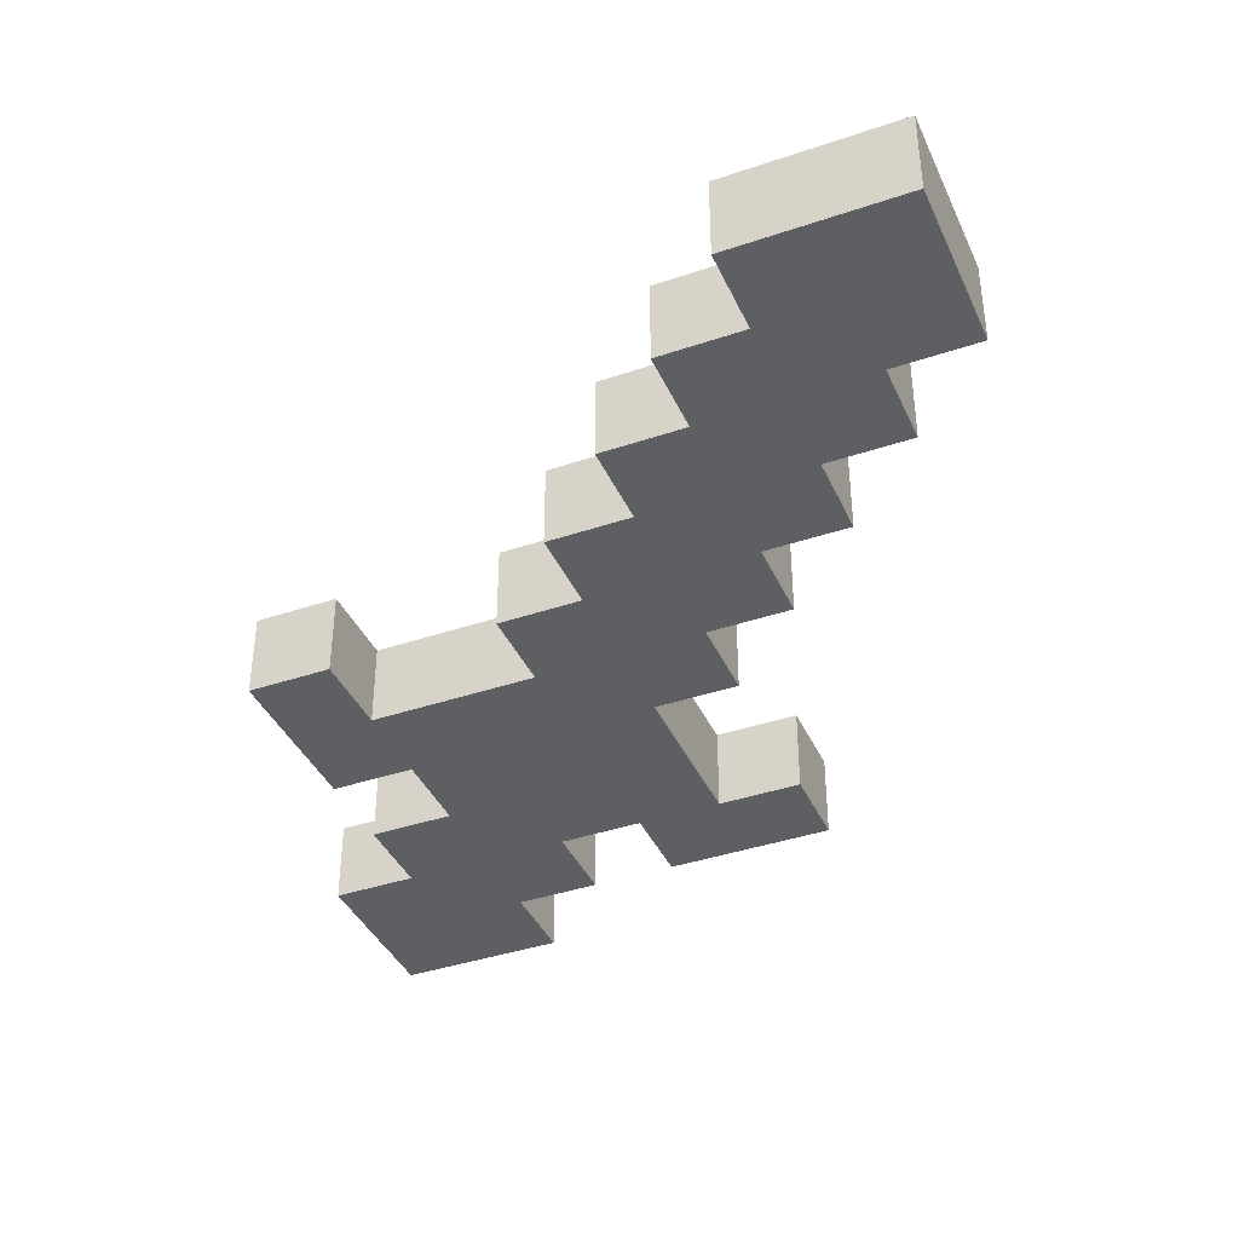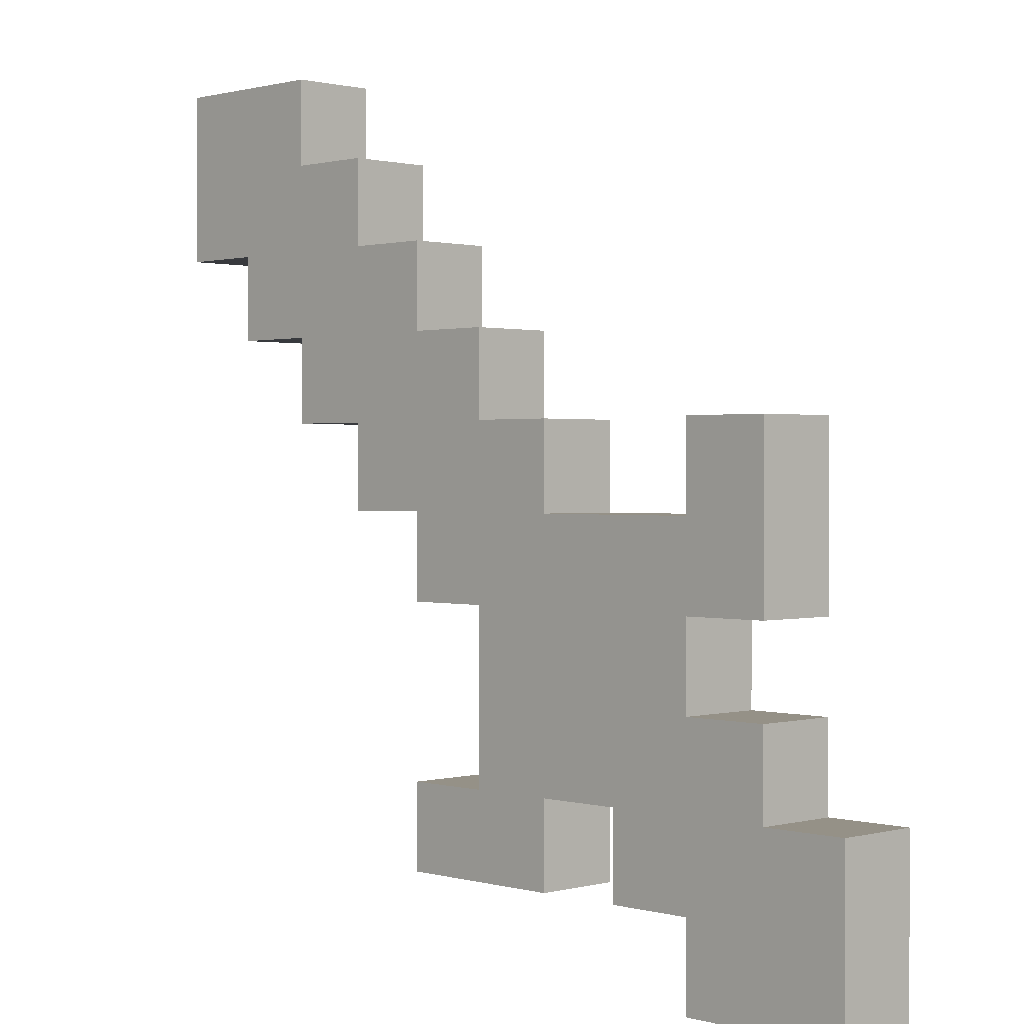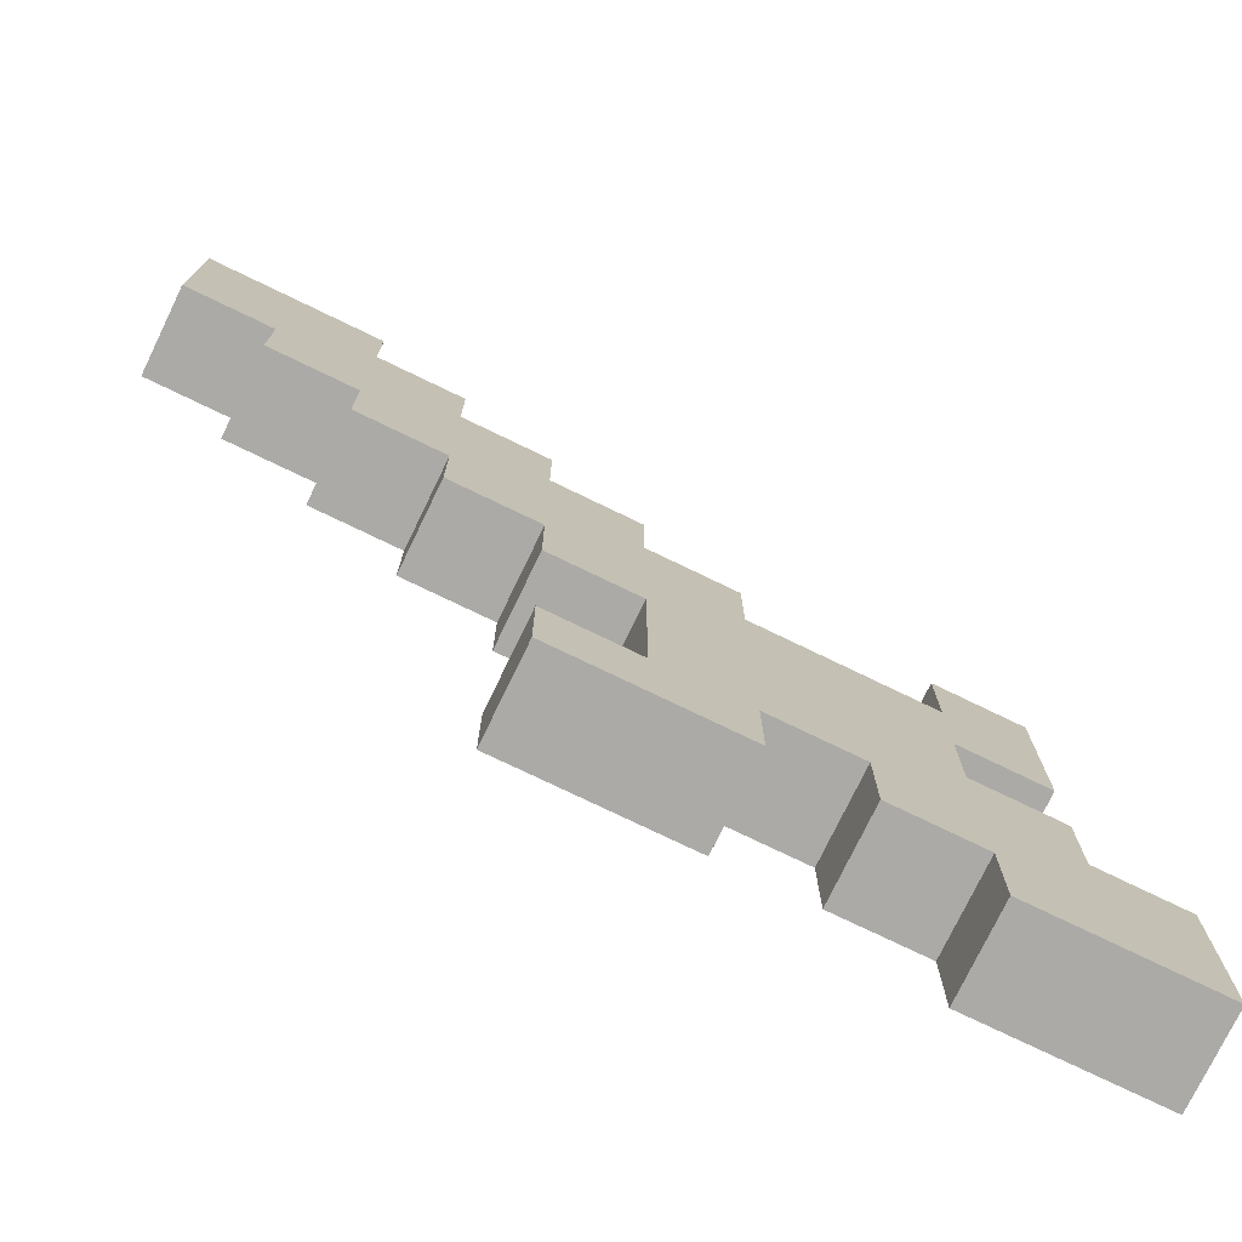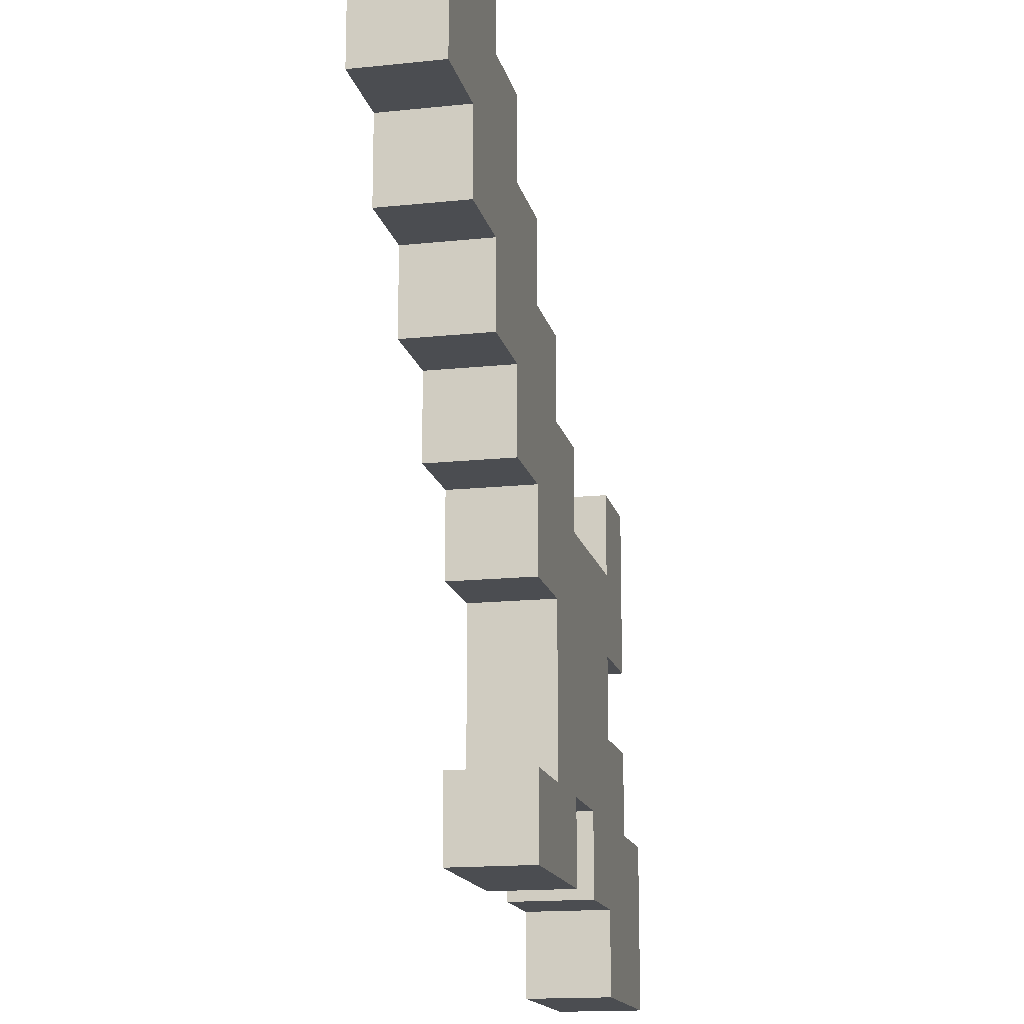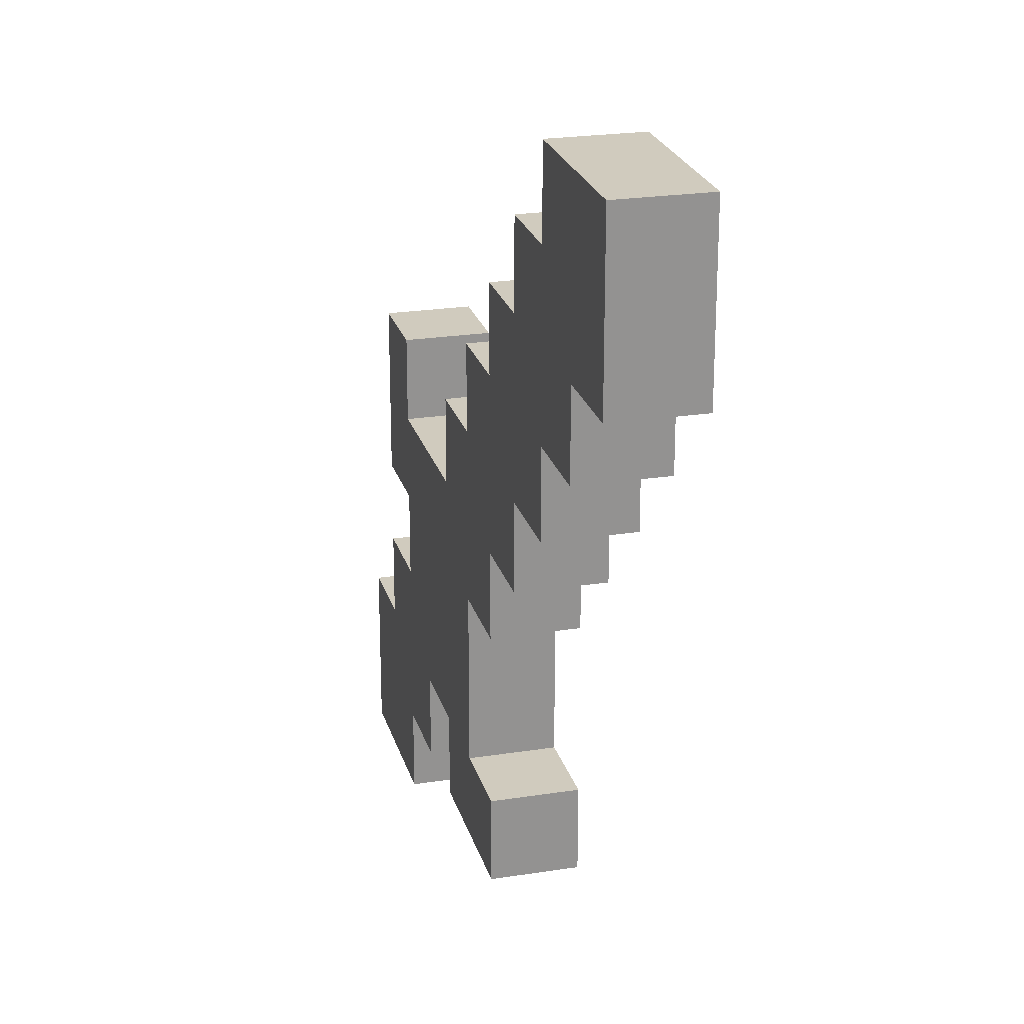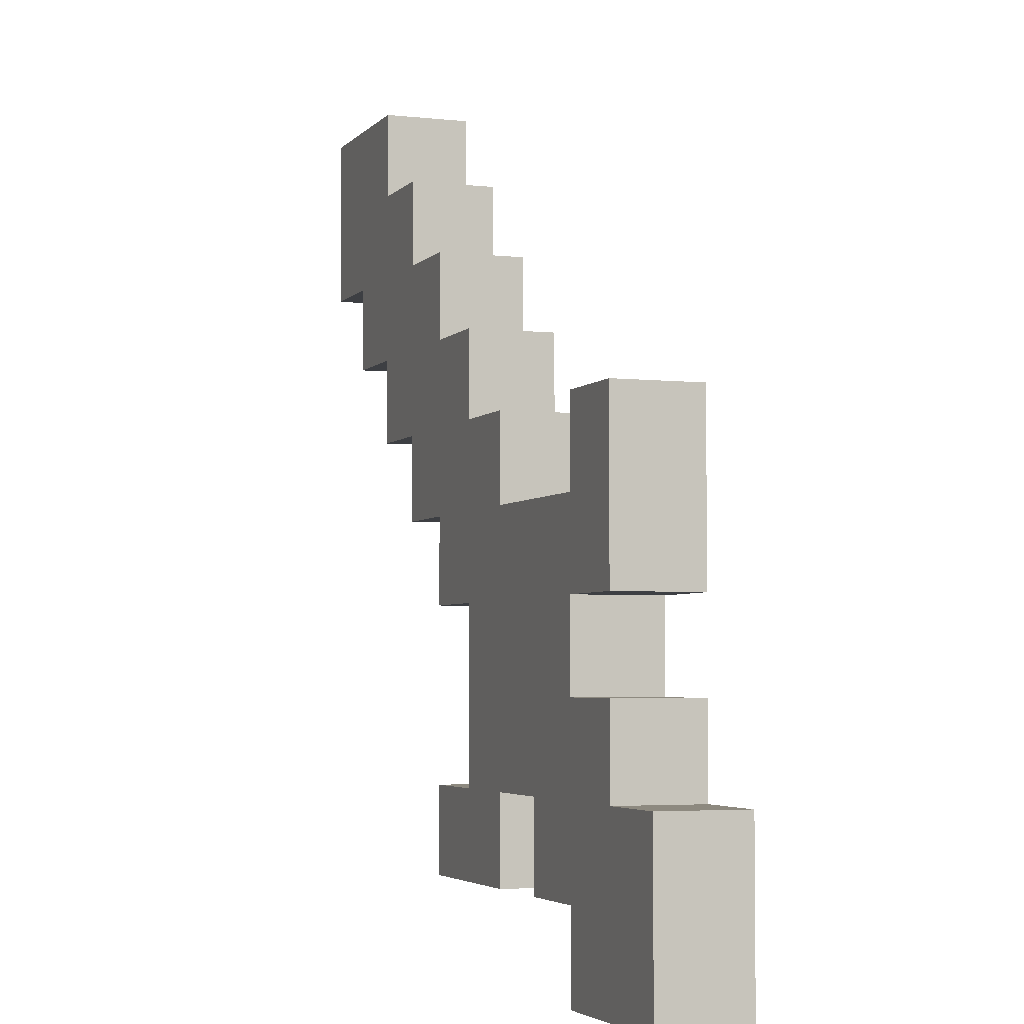
<metadata>
{"format":"obj","ext":"obj","renderer":"f3d","projection":"perspective","resolution":1024,"background":"white","views":[{"elev":-39.6,"azim":112.8,"up":"+Z"},{"elev":0.9,"azim":-134.2,"up":"+Y"},{"elev":-75.8,"azim":154.2,"up":"+Y"},{"elev":-15.6,"azim":102.5,"up":"+Y"},{"elev":23.6,"azim":75.3,"up":"+Y"},{"elev":-3.8,"azim":-110.2,"up":"+Y"}]}
</metadata>
<code>
o
v -0.5 0.1 -0.4
v -0.5 0.1 -0.5
v -0.5 0.3 -0.4
v -0.5 0.3 -0.5
v -0.4 0.3 -0.4
v -0.4 0.3 -0.5
v -0.4 0.4 -0.4
v -0.4 0.4 -0.5
v -0.4 0.5 -0.4
v -0.4 0.5 -0.5
v -0.4 0.7 -0.4
v -0.4 0.7 -0.5
v -0.3 0.4 -0.4
v -0.3 0.4 -0.5
v -0.3 0.5 -0.4
v -0.3 0.5 -0.5
v -0.1 0.2 -0.4
v -0.1 0.2 -0.5
v -0.1 0.3 -0.4
v -0.1 0.3 -0.5
v -0.1 0.6 -0.4
v -0.1 0.6 -0.5
v -0.1 0.7 -0.4
v -0.1 0.7 -0.5
v 0 0.7 -0.4
v 0 0.7 -0.5
v 0 0.8 -0.4
v 0 0.8 -0.5
v 0.1 0.8 -0.4
v 0.1 0.8 -0.5
v 0.1 0.9 -0.4
v 0.1 0.9 -0.5
v 0.2 0.9 -0.4
v 0.2 0.9 -0.5
v 0.2 1 -0.4
v 0.2 1 -0.5
v 0.3 1 -0.4
v 0.3 1 -0.5
v 0.3 1.1 -0.4
v 0.3 1.1 -0.5
v -0.3 0.1 -0.4
v -0.3 0.1 -0.5
v -0.3 0.2 -0.4
v -0.3 0.2 -0.5
v -0.3 0.6 -0.4
v -0.3 0.6 -0.5
v -0.3 0.7 -0.4
v -0.3 0.7 -0.5
v -0.2 0.2 -0.4
v -0.2 0.2 -0.5
v -0.2 0.3 -0.4
v -0.2 0.3 -0.5
v 0 0.3 -0.4
v 0 0.3 -0.5
v 0 0.4 -0.4
v 0 0.4 -0.5
v 0 0.5 -0.4
v 0 0.5 -0.5
v 0.1 0.2 -0.4
v 0.1 0.2 -0.5
v 0.1 0.3 -0.4
v 0.1 0.3 -0.5
v 0.1 0.5 -0.4
v 0.1 0.5 -0.5
v 0.1 0.6 -0.4
v 0.1 0.6 -0.5
v 0.2 0.6 -0.4
v 0.2 0.6 -0.5
v 0.2 0.7 -0.4
v 0.2 0.7 -0.5
v 0.3 0.7 -0.4
v 0.3 0.7 -0.5
v 0.3 0.8 -0.4
v 0.3 0.8 -0.5
v 0.4 0.8 -0.4
v 0.4 0.8 -0.5
v 0.4 0.9 -0.4
v 0.4 0.9 -0.5
v 0.5 0.9 -0.4
v 0.5 0.9 -0.5
v 0.5 1.1 -0.4
v 0.5 1.1 -0.5
v -0.5 0.1 -0.4
v -0.5 0.3 -0.4
v -0.4 0.2 -0.4
v -0.4 0.3 -0.4
v -0.4 0.4 -0.4
v -0.4 0.5 -0.4
v -0.4 0.7 -0.4
v -0.3 0.1 -0.4
v -0.3 0.2 -0.4
v -0.3 0.3 -0.4
v -0.3 0.4 -0.4
v -0.3 0.5 -0.4
v -0.3 0.6 -0.4
v -0.3 0.7 -0.4
v -0.2 0.2 -0.4
v -0.2 0.3 -0.4
v -0.2 0.4 -0.4
v -0.2 0.5 -0.4
v -0.2 0.6 -0.4
v -0.1 0.2 -0.4
v -0.1 0.3 -0.4
v -0.1 0.4 -0.4
v -0.1 0.5 -0.4
v -0.1 0.6 -0.4
v -0.1 0.7 -0.4
v 0 0.3 -0.4
v 0 0.4 -0.4
v 0 0.5 -0.4
v 0 0.6 -0.4
v 0 0.7 -0.4
v 0 0.8 -0.4
v 0.1 0.2 -0.4
v 0.1 0.3 -0.4
v 0.1 0.5 -0.4
v 0.1 0.6 -0.4
v 0.1 0.7 -0.4
v 0.1 0.8 -0.4
v 0.1 0.9 -0.4
v 0.2 0.6 -0.4
v 0.2 0.7 -0.4
v 0.2 0.8 -0.4
v 0.2 0.9 -0.4
v 0.2 1 -0.4
v 0.3 0.7 -0.4
v 0.3 0.8 -0.4
v 0.3 0.9 -0.4
v 0.3 1 -0.4
v 0.3 1.1 -0.4
v 0.4 0.8 -0.4
v 0.4 0.9 -0.4
v 0.4 1 -0.4
v 0.5 0.9 -0.4
v 0.5 1.1 -0.4
v -0.5 0.1 -0.5
v -0.5 0.3 -0.5
v -0.4 0.2 -0.5
v -0.4 0.3 -0.5
v -0.4 0.4 -0.5
v -0.4 0.5 -0.5
v -0.4 0.7 -0.5
v -0.3 0.1 -0.5
v -0.3 0.2 -0.5
v -0.3 0.3 -0.5
v -0.3 0.4 -0.5
v -0.3 0.5 -0.5
v -0.3 0.6 -0.5
v -0.3 0.7 -0.5
v -0.2 0.2 -0.5
v -0.2 0.3 -0.5
v -0.2 0.4 -0.5
v -0.2 0.5 -0.5
v -0.2 0.6 -0.5
v -0.1 0.2 -0.5
v -0.1 0.3 -0.5
v -0.1 0.4 -0.5
v -0.1 0.5 -0.5
v -0.1 0.6 -0.5
v -0.1 0.7 -0.5
v 0 0.3 -0.5
v 0 0.4 -0.5
v 0 0.5 -0.5
v 0 0.6 -0.5
v 0 0.7 -0.5
v 0 0.8 -0.5
v 0.1 0.2 -0.5
v 0.1 0.3 -0.5
v 0.1 0.5 -0.5
v 0.1 0.6 -0.5
v 0.1 0.7 -0.5
v 0.1 0.8 -0.5
v 0.1 0.9 -0.5
v 0.2 0.6 -0.5
v 0.2 0.7 -0.5
v 0.2 0.8 -0.5
v 0.2 0.9 -0.5
v 0.2 1 -0.5
v 0.3 0.7 -0.5
v 0.3 0.8 -0.5
v 0.3 0.9 -0.5
v 0.3 1 -0.5
v 0.3 1.1 -0.5
v 0.4 0.8 -0.5
v 0.4 0.9 -0.5
v 0.4 1 -0.5
v 0.5 0.9 -0.5
v 0.5 1.1 -0.5
v -0.5 0.1 -0.4
v -0.3 0.1 -0.4
v -0.5 0.1 -0.5
v -0.3 0.1 -0.5
v -0.3 0.2 -0.4
v -0.2 0.2 -0.4
v -0.1 0.2 -0.4
v 0.1 0.2 -0.4
v -0.3 0.2 -0.5
v -0.2 0.2 -0.5
v -0.1 0.2 -0.5
v 0.1 0.2 -0.5
v -0.2 0.3 -0.4
v -0.1 0.3 -0.4
v -0.2 0.3 -0.5
v -0.1 0.3 -0.5
v -0.4 0.5 -0.4
v -0.3 0.5 -0.4
v 0 0.5 -0.4
v 0.1 0.5 -0.4
v -0.4 0.5 -0.5
v -0.3 0.5 -0.5
v 0 0.5 -0.5
v 0.1 0.5 -0.5
v 0.1 0.6 -0.4
v 0.2 0.6 -0.4
v 0.1 0.6 -0.5
v 0.2 0.6 -0.5
v 0.2 0.7 -0.4
v 0.3 0.7 -0.4
v 0.2 0.7 -0.5
v 0.3 0.7 -0.5
v 0.3 0.8 -0.4
v 0.4 0.8 -0.4
v 0.3 0.8 -0.5
v 0.4 0.8 -0.5
v 0.4 0.9 -0.4
v 0.5 0.9 -0.4
v 0.4 0.9 -0.5
v 0.5 0.9 -0.5
v -0.5 0.3 -0.4
v -0.4 0.3 -0.4
v 0 0.3 -0.4
v 0.1 0.3 -0.4
v -0.5 0.3 -0.5
v -0.4 0.3 -0.5
v 0 0.3 -0.5
v 0.1 0.3 -0.5
v -0.4 0.4 -0.4
v -0.3 0.4 -0.4
v -0.4 0.4 -0.5
v -0.3 0.4 -0.5
v -0.3 0.6 -0.4
v -0.2 0.6 -0.4
v -0.1 0.6 -0.4
v -0.3 0.6 -0.5
v -0.2 0.6 -0.5
v -0.1 0.6 -0.5
v -0.4 0.7 -0.4
v -0.3 0.7 -0.4
v -0.1 0.7 -0.4
v 0 0.7 -0.4
v -0.4 0.7 -0.5
v -0.3 0.7 -0.5
v -0.1 0.7 -0.5
v 0 0.7 -0.5
v 0 0.8 -0.4
v 0.1 0.8 -0.4
v 0 0.8 -0.5
v 0.1 0.8 -0.5
v 0.1 0.9 -0.4
v 0.2 0.9 -0.4
v 0.1 0.9 -0.5
v 0.2 0.9 -0.5
v 0.2 1 -0.4
v 0.3 1 -0.4
v 0.2 1 -0.5
v 0.3 1 -0.5
v 0.3 1.1 -0.4
v 0.5 1.1 -0.4
v 0.3 1.1 -0.5
v 0.5 1.1 -0.5
f 3 2 1
f 4 2 3
f 7 6 5
f 8 6 7
f 11 10 9
f 12 10 11
f 15 14 13
f 16 14 15
f 19 18 17
f 20 18 19
f 23 22 21
f 24 22 23
f 27 26 25
f 28 26 27
f 31 30 29
f 32 30 31
f 35 34 33
f 36 34 35
f 39 38 37
f 40 38 39
f 41 42 43
f 43 42 44
f 45 46 47
f 47 46 48
f 49 50 51
f 51 50 52
f 53 54 55
f 55 54 56
f 55 56 57
f 57 56 58
f 59 60 61
f 61 60 62
f 63 64 65
f 65 64 66
f 67 68 69
f 69 68 70
f 71 72 73
f 73 72 74
f 75 76 77
f 77 76 78
f 79 80 81
f 81 80 82
f 85 84 83
f 86 84 85
f 90 85 83
f 91 86 85
f 91 85 90
f 92 87 86
f 92 86 91
f 93 87 92
f 94 89 88
f 95 89 94
f 96 89 95
f 97 92 91
f 98 93 92
f 98 92 97
f 99 94 93
f 99 93 98
f 100 95 94
f 100 94 99
f 101 95 100
f 103 99 98
f 104 100 99
f 104 99 103
f 105 101 100
f 105 100 104
f 106 101 105
f 108 104 103
f 108 103 102
f 109 105 104
f 109 104 108
f 110 106 105
f 110 105 109
f 111 107 106
f 111 106 110
f 112 107 111
f 114 108 102
f 115 108 114
f 116 111 110
f 117 112 111
f 117 111 116
f 118 113 112
f 118 112 117
f 119 113 118
f 121 118 117
f 122 119 118
f 122 118 121
f 123 120 119
f 123 119 122
f 124 120 123
f 126 123 122
f 127 124 123
f 127 123 126
f 128 125 124
f 128 124 127
f 129 125 128
f 131 128 127
f 132 129 128
f 132 128 131
f 133 130 129
f 133 129 132
f 134 133 132
f 135 130 133
f 135 133 134
f 136 137 138
f 138 137 139
f 136 138 143
f 138 139 144
f 143 138 144
f 139 140 145
f 144 139 145
f 145 140 146
f 141 142 147
f 147 142 148
f 148 142 149
f 144 145 150
f 145 146 151
f 150 145 151
f 146 147 152
f 151 146 152
f 147 148 153
f 152 147 153
f 153 148 154
f 151 152 156
f 152 153 157
f 156 152 157
f 153 154 158
f 157 153 158
f 158 154 159
f 156 157 161
f 155 156 161
f 157 158 162
f 161 157 162
f 158 159 163
f 162 158 163
f 159 160 164
f 163 159 164
f 164 160 165
f 155 161 167
f 167 161 168
f 163 164 169
f 164 165 170
f 169 164 170
f 165 166 171
f 170 165 171
f 171 166 172
f 170 171 174
f 171 172 175
f 174 171 175
f 172 173 176
f 175 172 176
f 176 173 177
f 175 176 179
f 176 177 180
f 179 176 180
f 177 178 181
f 180 177 181
f 181 178 182
f 180 181 184
f 181 182 185
f 184 181 185
f 182 183 186
f 185 182 186
f 185 186 187
f 186 183 188
f 187 186 188
f 191 190 189
f 192 190 191
f 197 194 193
f 198 194 197
f 199 196 195
f 200 196 199
f 203 202 201
f 204 202 203
f 209 206 205
f 210 206 209
f 211 208 207
f 212 208 211
f 215 214 213
f 216 214 215
f 219 218 217
f 220 218 219
f 223 222 221
f 224 222 223
f 227 226 225
f 228 226 227
f 229 230 233
f 233 230 234
f 231 232 235
f 235 232 236
f 237 238 239
f 239 238 240
f 241 242 244
f 242 243 245
f 244 242 245
f 245 243 246
f 247 248 251
f 251 248 252
f 249 250 253
f 253 250 254
f 255 256 257
f 257 256 258
f 259 260 261
f 261 260 262
f 263 264 265
f 265 264 266
f 267 268 269
f 269 268 270

</code>
